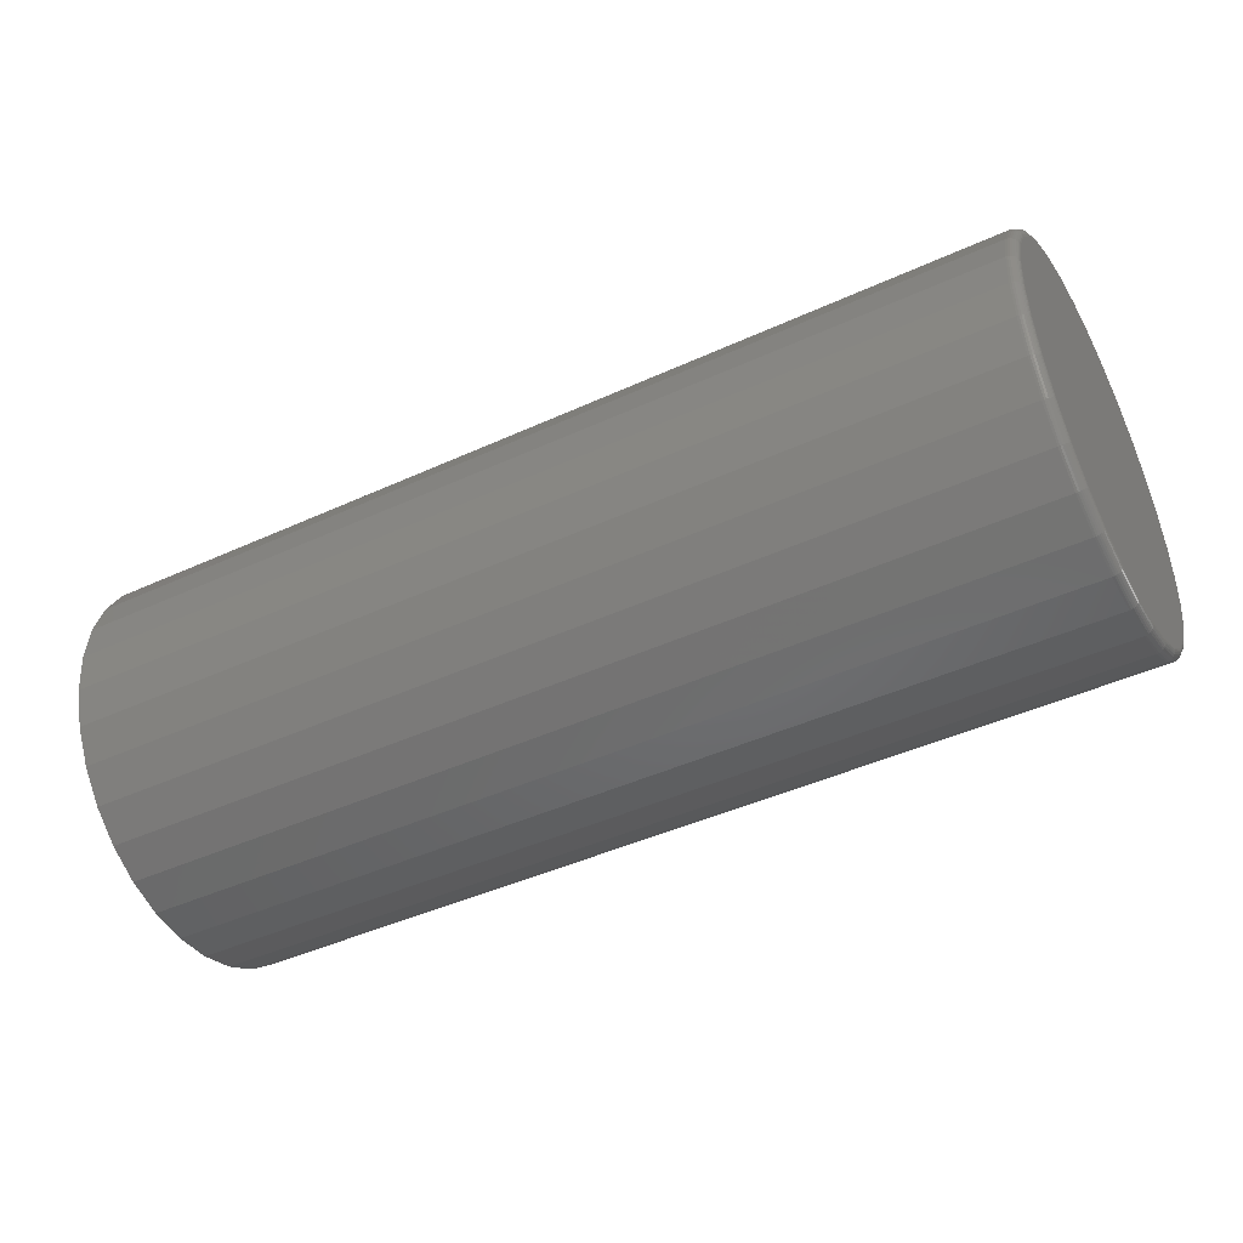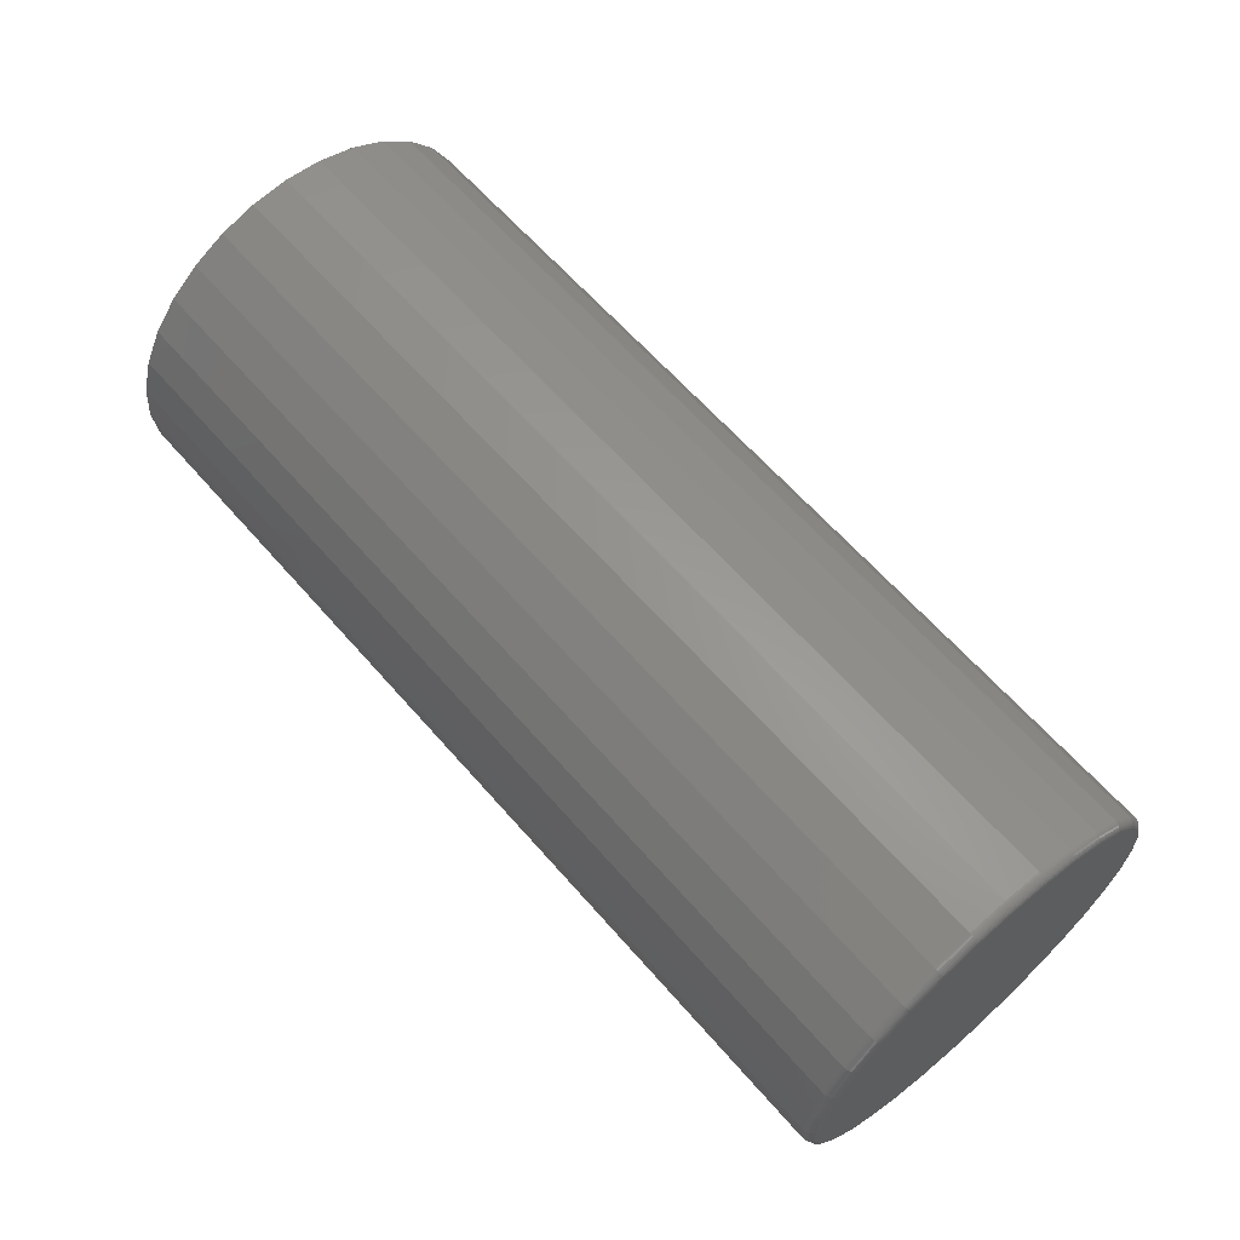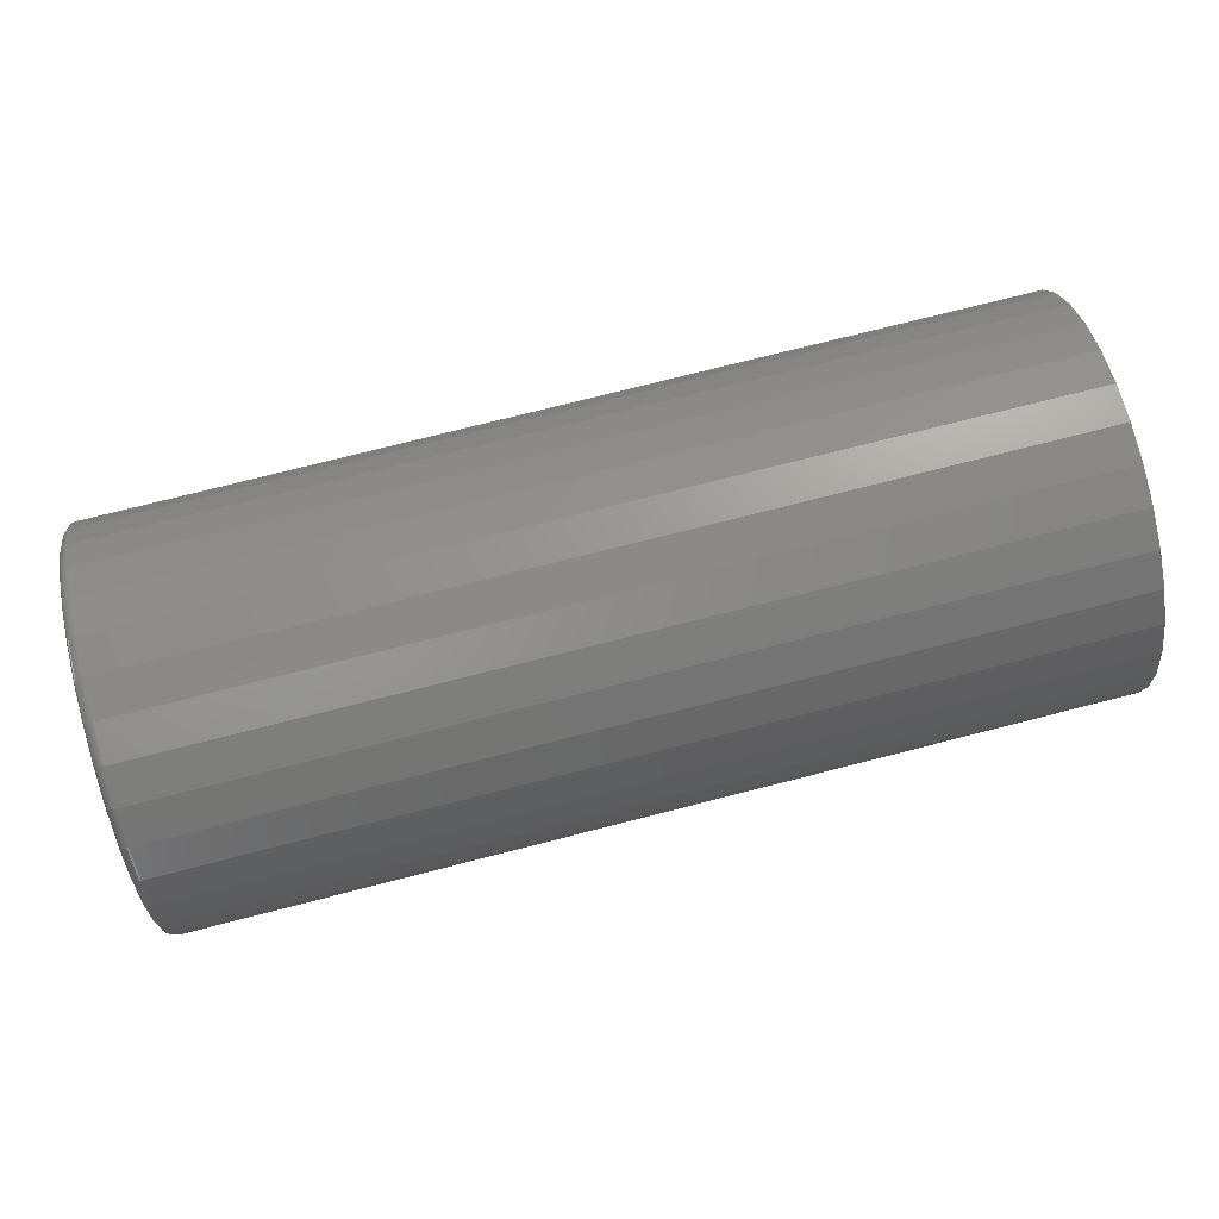
<metadata>
{"format":"stl","ext":"stl","renderer":"f3d","projection":"perspective","resolution":1024,"background":"white","views":[{"elev":-43.9,"azim":-151.7,"up":"+Z"},{"elev":63.0,"azim":-131.0,"up":"+Z"},{"elev":74.8,"azim":-14.3,"up":"+Z"}]}
</metadata>
<code>
# stl→obj: 320 verts, 636 faces
v 0 0.005263 0.1501
v 0 0.03454 0.1472
v 0 -0.02402 0.1472
v 0 -0.05217 0.1387
v 0 0.0627 0.1387
v 0 0.03454 -0.1472
v 0 -0.02402 -0.1472
v 0 0.0627 -0.1387
v 0 0.005263 -0.1501
v 0 -0.05217 -0.1387
v 0 -0.07812 -0.1248
v 0 0.08864 -0.1248
v 0 -0.1009 -0.1061
v 0 0.1114 -0.1061
v 0 -0.1195 -0.08338
v 0 0.1301 -0.08338
v 0 -0.1334 -0.05743
v 0 0.1439 -0.05743
v 0 -0.1419 -0.02928
v 0 0.1525 -0.02928
v 0 -0.1448 -1.993e-16
v 0 0.1553 -7.289e-17
v 0 -0.1419 0.02928
v 0 0.1525 0.02928
v 0 -0.1334 0.05743
v 0 0.1439 0.05743
v 0 -0.1195 0.08338
v 0 0.1301 0.08338
v 0 -0.1009 0.1061
v 0 0.1114 0.1061
v 0 -0.07812 0.1248
v 0 0.08864 0.1248
v 0.007812 0.1632 -6.789e-16
v 0.75 0.1632 6.096e-17
v 0.007812 0.1601 -0.0308
v 0.75 0.1601 -0.0308
v 0.007812 0.1511 -0.06042
v 0.75 0.1511 -0.06042
v 0.007812 0.1365 -0.08772
v 0.75 0.1365 -0.08772
v 0.007812 0.1169 -0.1116
v 0.75 0.1169 -0.1116
v 0.007812 0.09298 -0.1313
v 0.75 0.09298 -0.1313
v 0.007812 0.06569 -0.1459
v 0.75 0.06569 -0.1459
v 0.007812 0.03607 -0.1549
v 0.75 0.03607 -0.1549
v 0.007812 0.005263 -0.1579
v 0.75 0.005263 -0.1579
v 0.007812 -0.02554 -0.1549
v 0.75 -0.02554 -0.1549
v 0.007812 -0.05516 -0.1459
v 0.75 -0.05516 -0.1459
v 0.007812 -0.08246 -0.1313
v 0.75 -0.08246 -0.1313
v 0.007812 -0.1064 -0.1116
v 0.75 -0.1064 -0.1116
v 0.007812 -0.126 -0.08772
v 0.75 -0.126 -0.08772
v 0.007812 -0.1406 -0.06042
v 0.75 -0.1406 -0.06042
v 0.007812 -0.1496 -0.0308
v 0.75 -0.1496 -0.0308
v 0.007812 -0.1526 3.172e-16
v 0.75 -0.1526 3.674e-17
v 0.007812 -0.1496 0.0308
v 0.75 -0.1496 0.0308
v 0.007812 -0.1406 0.06042
v 0.75 -0.1406 0.06042
v 0.007812 -0.126 0.08772
v 0.75 -0.126 0.08772
v 0.007812 -0.1064 0.1116
v 0.75 -0.1064 0.1116
v 0.007812 -0.08246 0.1313
v 0.75 -0.08246 0.1313
v 0.007812 -0.05516 0.1459
v 0.75 -0.05516 0.1459
v 0.007812 -0.02554 0.1549
v 0.75 -0.02554 0.1549
v 0.007812 0.005263 0.1579
v 0.75 0.005263 0.1579
v 0.007812 0.03607 0.1549
v 0.75 0.03607 0.1549
v 0.007812 0.06569 0.1459
v 0.75 0.06569 0.1459
v 0.007812 0.09298 0.1313
v 0.75 0.09298 0.1313
v 0.007812 0.1169 0.1116
v 0.75 0.1169 0.1116
v 0.007812 0.1365 0.08772
v 0.75 0.1365 0.08772
v 0.007812 0.1511 0.06042
v 0.75 0.1511 0.06042
v 0.007812 0.1601 0.0308
v 0.75 0.1601 0.0308
v 0.006288 0.163 -1.11e-16
v 0.006288 0.16 -0.03077
v 0.004823 0.1626 -1.11e-16
v 0.004823 0.1595 -0.03069
v 0.003472 0.1618 -1.11e-16
v 0.003472 0.1588 -0.03055
v 0.002288 0.1609 -1.11e-16
v 0.002288 0.1579 -0.03036
v 0.001317 0.1597 -9.714e-17
v 0.001317 0.1567 -0.03013
v 0.0005947 0.1583 -9.714e-17
v 0.0005947 0.1554 -0.02986
v 0.0001501 0.1569 -1.11e-16
v 0.0001501 0.154 -0.02958
v 0.006288 -0.1495 -0.03077
v 0.006288 -0.1525 -1.527e-16
v 0.004823 -0.149 -0.03069
v 0.004823 -0.152 -1.388e-16
v 0.003472 -0.1483 -0.03055
v 0.003472 -0.1513 -1.388e-16
v 0.002288 -0.1474 -0.03036
v 0.002288 -0.1503 -1.527e-16
v 0.001317 -0.1462 -0.03013
v 0.001317 -0.1492 -1.527e-16
v 0.0005947 -0.1449 -0.02986
v 0.0005947 -0.1478 -1.527e-16
v 0.0001501 -0.1434 -0.02958
v 0.0001501 -0.1463 -1.527e-16
v 0.006288 -0.1405 -0.06037
v 0.004823 -0.1401 -0.0602
v 0.003472 -0.1394 -0.05992
v 0.002288 -0.1385 -0.05955
v 0.001317 -0.1374 -0.05909
v 0.0005947 -0.1362 -0.05858
v 0.0001501 -0.1348 -0.05802
v 0.006288 -0.1259 -0.08764
v 0.004823 -0.1255 -0.08739
v 0.003472 -0.1249 -0.08699
v 0.002288 -0.1241 -0.08645
v 0.001317 -0.1231 -0.08579
v 0.0005947 -0.122 -0.08504
v 0.0001501 -0.1208 -0.08423
v 0.006288 -0.1063 -0.1115
v 0.004823 -0.106 -0.1112
v 0.003472 -0.1055 -0.1107
v 0.002288 -0.1048 -0.11
v 0.001317 -0.1039 -0.1092
v 0.0005947 -0.103 -0.1082
v 0.0001501 -0.1019 -0.1072
v 0.006288 -0.08238 -0.1312
v 0.004823 -0.08213 -0.1308
v 0.003472 -0.08173 -0.1302
v 0.002288 -0.08119 -0.1294
v 0.001317 -0.08053 -0.1284
v 0.0005947 -0.07978 -0.1273
v 0.0001501 -0.07896 -0.1261
v 0.006288 -0.0551 -0.1457
v 0.004823 -0.05493 -0.1453
v 0.003472 -0.05466 -0.1447
v 0.002288 -0.05428 -0.1438
v 0.001317 -0.05383 -0.1427
v 0.0005947 -0.05331 -0.1414
v 0.0001501 -0.05275 -0.1401
v 0.006288 -0.02551 -0.1547
v 0.004823 -0.02542 -0.1543
v 0.003472 -0.02528 -0.1536
v 0.002288 -0.02509 -0.1526
v 0.001317 -0.02486 -0.1515
v 0.0005947 -0.0246 -0.1501
v 0.0001501 -0.02431 -0.1487
v 0.006288 0.005263 -0.1577
v 0.004823 0.005263 -0.1573
v 0.003472 0.005263 -0.1566
v 0.002288 0.005263 -0.1556
v 0.001317 0.005263 -0.1544
v 0.0005947 0.005263 -0.1531
v 0.0001501 0.005263 -0.1516
v 0.006288 0.03604 -0.1547
v 0.004823 0.03595 -0.1543
v 0.003472 0.03581 -0.1536
v 0.002288 0.03562 -0.1526
v 0.001317 0.03539 -0.1515
v 0.0005947 0.03513 -0.1501
v 0.0001501 0.03484 -0.1487
v 0.006288 0.06563 -0.1457
v 0.004823 0.06546 -0.1453
v 0.003472 0.06518 -0.1447
v 0.002288 0.06481 -0.1438
v 0.001317 0.06436 -0.1427
v 0.0005947 0.06384 -0.1414
v 0.0001501 0.06328 -0.1401
v 0.006288 0.0929 -0.1312
v 0.004823 0.09265 -0.1308
v 0.003472 0.09225 -0.1302
v 0.002288 0.09171 -0.1294
v 0.001317 0.09106 -0.1284
v 0.0005947 0.09031 -0.1273
v 0.0001501 0.08949 -0.1261
v 0.006288 0.1168 -0.1115
v 0.004823 0.1165 -0.1112
v 0.003472 0.116 -0.1107
v 0.002288 0.1153 -0.11
v 0.001317 0.1145 -0.1092
v 0.0005947 0.1135 -0.1082
v 0.0001501 0.1125 -0.1072
v 0.006288 0.1364 -0.08764
v 0.004823 0.1361 -0.08739
v 0.003472 0.1355 -0.08699
v 0.002288 0.1346 -0.08645
v 0.001317 0.1337 -0.08579
v 0.0005947 0.1325 -0.08504
v 0.0001501 0.1313 -0.08423
v 0.006288 0.151 -0.06037
v 0.004823 0.1506 -0.0602
v 0.003472 0.1499 -0.05992
v 0.002288 0.149 -0.05955
v 0.001317 0.1479 -0.05909
v 0.0005947 0.1467 -0.05858
v 0.0001501 0.1453 -0.05802
v 0.006288 -0.1495 0.03077
v 0.004823 -0.149 0.03069
v 0.003472 -0.1483 0.03055
v 0.002288 -0.1474 0.03036
v 0.001317 -0.1462 0.03013
v 0.0005947 -0.1449 0.02986
v 0.0001501 -0.1434 0.02958
v 0.006288 0.16 0.03077
v 0.004823 0.1595 0.03069
v 0.003472 0.1588 0.03055
v 0.002288 0.1579 0.03036
v 0.001317 0.1567 0.03013
v 0.0005947 0.1554 0.02986
v 0.0001501 0.154 0.02958
v 0.006288 0.151 0.06037
v 0.004823 0.1506 0.0602
v 0.003472 0.1499 0.05992
v 0.002288 0.149 0.05955
v 0.001317 0.1479 0.05909
v 0.0005947 0.1467 0.05858
v 0.0001501 0.1453 0.05802
v 0.006288 0.1364 0.08764
v 0.004823 0.1361 0.08739
v 0.003472 0.1355 0.08699
v 0.002288 0.1346 0.08645
v 0.001317 0.1337 0.08579
v 0.0005947 0.1325 0.08504
v 0.0001501 0.1313 0.08423
v 0.006288 0.1168 0.1115
v 0.004823 0.1165 0.1112
v 0.003472 0.116 0.1107
v 0.002288 0.1153 0.11
v 0.001317 0.1145 0.1092
v 0.0005947 0.1135 0.1082
v 0.0001501 0.1125 0.1072
v 0.006288 0.0929 0.1312
v 0.004823 0.09265 0.1308
v 0.003472 0.09225 0.1302
v 0.002288 0.09171 0.1294
v 0.001317 0.09106 0.1284
v 0.0005947 0.09031 0.1273
v 0.0001501 0.08949 0.1261
v 0.006288 0.06563 0.1457
v 0.004823 0.06546 0.1453
v 0.003472 0.06518 0.1447
v 0.002288 0.06481 0.1438
v 0.001317 0.06436 0.1427
v 0.0005947 0.06384 0.1414
v 0.0001501 0.06328 0.1401
v 0.006288 0.03604 0.1547
v 0.004823 0.03595 0.1543
v 0.003472 0.03581 0.1536
v 0.002288 0.03562 0.1526
v 0.001317 0.03539 0.1515
v 0.0005947 0.03513 0.1501
v 0.0001501 0.03484 0.1487
v 0.006288 0.005263 0.1577
v 0.004823 0.005263 0.1573
v 0.003472 0.005263 0.1566
v 0.002288 0.005263 0.1556
v 0.001317 0.005263 0.1544
v 0.0005947 0.005263 0.1531
v 0.0001501 0.005263 0.1516
v 0.006288 -0.02551 0.1547
v 0.004823 -0.02542 0.1543
v 0.003472 -0.02528 0.1536
v 0.002288 -0.02509 0.1526
v 0.001317 -0.02486 0.1515
v 0.0005947 -0.0246 0.1501
v 0.0001501 -0.02431 0.1487
v 0.006288 -0.0551 0.1457
v 0.004823 -0.05493 0.1453
v 0.003472 -0.05466 0.1447
v 0.002288 -0.05428 0.1438
v 0.001317 -0.05383 0.1427
v 0.0005947 -0.05331 0.1414
v 0.0001501 -0.05275 0.1401
v 0.006288 -0.08238 0.1312
v 0.004823 -0.08213 0.1308
v 0.003472 -0.08173 0.1302
v 0.002288 -0.08119 0.1294
v 0.001317 -0.08053 0.1284
v 0.0005947 -0.07978 0.1273
v 0.0001501 -0.07896 0.1261
v 0.006288 -0.1063 0.1115
v 0.004823 -0.106 0.1112
v 0.003472 -0.1055 0.1107
v 0.002288 -0.1048 0.11
v 0.001317 -0.1039 0.1092
v 0.0005947 -0.103 0.1082
v 0.0001501 -0.1019 0.1072
v 0.006288 -0.1259 0.08764
v 0.004823 -0.1255 0.08739
v 0.003472 -0.1249 0.08699
v 0.002288 -0.1241 0.08645
v 0.001317 -0.1231 0.08579
v 0.0005947 -0.122 0.08504
v 0.0001501 -0.1208 0.08423
v 0.006288 -0.1405 0.06037
v 0.004823 -0.1401 0.0602
v 0.003472 -0.1394 0.05992
v 0.002288 -0.1385 0.05955
v 0.001317 -0.1374 0.05909
v 0.0005947 -0.1362 0.05858
v 0.0001501 -0.1348 0.05802
f 1 2 3
f 4 3 2
f 5 4 2
f 6 7 8
f 9 7 6
f 7 10 8
f 8 10 11
f 8 11 12
f 12 11 13
f 12 13 14
f 14 13 15
f 14 15 16
f 16 15 17
f 16 17 18
f 18 17 19
f 18 19 20
f 20 19 21
f 20 21 22
f 22 21 23
f 22 23 24
f 24 23 25
f 24 25 26
f 26 25 27
f 26 27 28
f 28 27 29
f 28 29 30
f 30 29 31
f 30 31 32
f 32 31 4
f 32 4 5
f 33 34 35
f 35 34 36
f 35 36 37
f 37 36 38
f 37 38 39
f 39 38 40
f 39 40 41
f 41 40 42
f 41 42 43
f 43 42 44
f 43 44 45
f 45 44 46
f 45 46 47
f 47 46 48
f 47 48 49
f 49 48 50
f 49 50 51
f 51 50 52
f 51 52 53
f 53 52 54
f 53 54 55
f 55 54 56
f 55 56 57
f 57 56 58
f 57 58 59
f 59 58 60
f 59 60 61
f 61 60 62
f 61 62 63
f 63 62 64
f 63 64 65
f 65 64 66
f 65 66 67
f 67 66 68
f 67 68 69
f 69 68 70
f 69 70 71
f 71 70 72
f 71 72 73
f 73 72 74
f 73 74 75
f 75 74 76
f 75 76 77
f 77 76 78
f 77 78 79
f 79 78 80
f 79 80 81
f 81 80 82
f 81 82 83
f 83 82 84
f 83 84 85
f 85 84 86
f 85 86 87
f 87 86 88
f 87 88 89
f 89 88 90
f 89 90 91
f 91 90 92
f 91 92 93
f 93 92 94
f 93 94 95
f 95 94 96
f 95 96 33
f 33 96 34
f 33 35 97
f 97 35 98
f 97 98 99
f 99 98 100
f 99 100 101
f 101 100 102
f 101 102 103
f 103 102 104
f 103 104 105
f 105 104 106
f 105 106 107
f 107 106 108
f 107 108 109
f 109 108 110
f 109 110 22
f 22 110 20
f 63 65 111
f 111 65 112
f 111 112 113
f 113 112 114
f 113 114 115
f 115 114 116
f 115 116 117
f 117 116 118
f 117 118 119
f 119 118 120
f 119 120 121
f 121 120 122
f 121 122 123
f 123 122 124
f 123 124 19
f 19 124 21
f 61 63 125
f 125 63 111
f 125 111 126
f 126 111 113
f 126 113 127
f 127 113 115
f 127 115 128
f 128 115 117
f 128 117 129
f 129 117 119
f 129 119 130
f 130 119 121
f 130 121 131
f 131 121 123
f 131 123 17
f 17 123 19
f 59 61 132
f 132 61 125
f 132 125 133
f 133 125 126
f 133 126 134
f 134 126 127
f 134 127 135
f 135 127 128
f 135 128 136
f 136 128 129
f 136 129 137
f 137 129 130
f 137 130 138
f 138 130 131
f 138 131 15
f 15 131 17
f 57 59 139
f 139 59 132
f 139 132 140
f 140 132 133
f 140 133 141
f 141 133 134
f 141 134 142
f 142 134 135
f 142 135 143
f 143 135 136
f 143 136 144
f 144 136 137
f 144 137 145
f 145 137 138
f 145 138 13
f 13 138 15
f 55 57 146
f 146 57 139
f 146 139 147
f 147 139 140
f 147 140 148
f 148 140 141
f 148 141 149
f 149 141 142
f 149 142 150
f 150 142 143
f 150 143 151
f 151 143 144
f 151 144 152
f 152 144 145
f 152 145 11
f 11 145 13
f 53 55 153
f 153 55 146
f 153 146 154
f 154 146 147
f 154 147 155
f 155 147 148
f 155 148 156
f 156 148 149
f 156 149 157
f 157 149 150
f 157 150 158
f 158 150 151
f 158 151 159
f 159 151 152
f 159 152 10
f 10 152 11
f 51 53 160
f 160 53 153
f 160 153 161
f 161 153 154
f 161 154 162
f 162 154 155
f 162 155 163
f 163 155 156
f 163 156 164
f 164 156 157
f 164 157 165
f 165 157 158
f 165 158 166
f 166 158 159
f 166 159 7
f 7 159 10
f 49 51 167
f 167 51 160
f 167 160 168
f 168 160 161
f 168 161 169
f 169 161 162
f 169 162 170
f 170 162 163
f 170 163 171
f 171 163 164
f 171 164 172
f 172 164 165
f 172 165 173
f 173 165 166
f 173 166 9
f 9 166 7
f 47 49 174
f 174 49 167
f 174 167 175
f 175 167 168
f 175 168 176
f 176 168 169
f 176 169 177
f 177 169 170
f 177 170 178
f 178 170 171
f 178 171 179
f 179 171 172
f 179 172 180
f 180 172 173
f 180 173 6
f 6 173 9
f 45 47 181
f 181 47 174
f 181 174 182
f 182 174 175
f 182 175 183
f 183 175 176
f 183 176 184
f 184 176 177
f 184 177 185
f 185 177 178
f 185 178 186
f 186 178 179
f 186 179 187
f 187 179 180
f 187 180 8
f 8 180 6
f 43 45 188
f 188 45 181
f 188 181 189
f 189 181 182
f 189 182 190
f 190 182 183
f 190 183 191
f 191 183 184
f 191 184 192
f 192 184 185
f 192 185 193
f 193 185 186
f 193 186 194
f 194 186 187
f 194 187 12
f 12 187 8
f 41 43 195
f 195 43 188
f 195 188 196
f 196 188 189
f 196 189 197
f 197 189 190
f 197 190 198
f 198 190 191
f 198 191 199
f 199 191 192
f 199 192 200
f 200 192 193
f 200 193 201
f 201 193 194
f 201 194 14
f 14 194 12
f 39 41 202
f 202 41 195
f 202 195 203
f 203 195 196
f 203 196 204
f 204 196 197
f 204 197 205
f 205 197 198
f 205 198 206
f 206 198 199
f 206 199 207
f 207 199 200
f 207 200 208
f 208 200 201
f 208 201 16
f 16 201 14
f 37 39 209
f 209 39 202
f 209 202 210
f 210 202 203
f 210 203 211
f 211 203 204
f 211 204 212
f 212 204 205
f 212 205 213
f 213 205 206
f 213 206 214
f 214 206 207
f 214 207 215
f 215 207 208
f 215 208 18
f 18 208 16
f 35 37 98
f 98 37 209
f 98 209 100
f 100 209 210
f 100 210 102
f 102 210 211
f 102 211 104
f 104 211 212
f 104 212 106
f 106 212 213
f 106 213 108
f 108 213 214
f 108 214 110
f 110 214 215
f 110 215 20
f 20 215 18
f 65 67 112
f 112 67 216
f 112 216 114
f 114 216 217
f 114 217 116
f 116 217 218
f 116 218 118
f 118 218 219
f 118 219 120
f 120 219 220
f 120 220 122
f 122 220 221
f 122 221 124
f 124 221 222
f 124 222 21
f 21 222 23
f 95 33 223
f 223 33 97
f 223 97 224
f 224 97 99
f 224 99 225
f 225 99 101
f 225 101 226
f 226 101 103
f 226 103 227
f 227 103 105
f 227 105 228
f 228 105 107
f 228 107 229
f 229 107 109
f 229 109 24
f 24 109 22
f 93 95 230
f 230 95 223
f 230 223 231
f 231 223 224
f 231 224 232
f 232 224 225
f 232 225 233
f 233 225 226
f 233 226 234
f 234 226 227
f 234 227 235
f 235 227 228
f 235 228 236
f 236 228 229
f 236 229 26
f 26 229 24
f 91 93 237
f 237 93 230
f 237 230 238
f 238 230 231
f 238 231 239
f 239 231 232
f 239 232 240
f 240 232 233
f 240 233 241
f 241 233 234
f 241 234 242
f 242 234 235
f 242 235 243
f 243 235 236
f 243 236 28
f 28 236 26
f 89 91 244
f 244 91 237
f 244 237 245
f 245 237 238
f 245 238 246
f 246 238 239
f 246 239 247
f 247 239 240
f 247 240 248
f 248 240 241
f 248 241 249
f 249 241 242
f 249 242 250
f 250 242 243
f 250 243 30
f 30 243 28
f 87 89 251
f 251 89 244
f 251 244 252
f 252 244 245
f 252 245 253
f 253 245 246
f 253 246 254
f 254 246 247
f 254 247 255
f 255 247 248
f 255 248 256
f 256 248 249
f 256 249 257
f 257 249 250
f 257 250 32
f 32 250 30
f 85 87 258
f 258 87 251
f 258 251 259
f 259 251 252
f 259 252 260
f 260 252 253
f 260 253 261
f 261 253 254
f 261 254 262
f 262 254 255
f 262 255 263
f 263 255 256
f 263 256 264
f 264 256 257
f 264 257 5
f 5 257 32
f 83 85 265
f 265 85 258
f 265 258 266
f 266 258 259
f 266 259 267
f 267 259 260
f 267 260 268
f 268 260 261
f 268 261 269
f 269 261 262
f 269 262 270
f 270 262 263
f 270 263 271
f 271 263 264
f 271 264 2
f 2 264 5
f 81 83 272
f 272 83 265
f 272 265 273
f 273 265 266
f 273 266 274
f 274 266 267
f 274 267 275
f 275 267 268
f 275 268 276
f 276 268 269
f 276 269 277
f 277 269 270
f 277 270 278
f 278 270 271
f 278 271 1
f 1 271 2
f 79 81 279
f 279 81 272
f 279 272 280
f 280 272 273
f 280 273 281
f 281 273 274
f 281 274 282
f 282 274 275
f 282 275 283
f 283 275 276
f 283 276 284
f 284 276 277
f 284 277 285
f 285 277 278
f 285 278 3
f 3 278 1
f 77 79 286
f 286 79 279
f 286 279 287
f 287 279 280
f 287 280 288
f 288 280 281
f 288 281 289
f 289 281 282
f 289 282 290
f 290 282 283
f 290 283 291
f 291 283 284
f 291 284 292
f 292 284 285
f 292 285 4
f 4 285 3
f 75 77 293
f 293 77 286
f 293 286 294
f 294 286 287
f 294 287 295
f 295 287 288
f 295 288 296
f 296 288 289
f 296 289 297
f 297 289 290
f 297 290 298
f 298 290 291
f 298 291 299
f 299 291 292
f 299 292 31
f 31 292 4
f 73 75 300
f 300 75 293
f 300 293 301
f 301 293 294
f 301 294 302
f 302 294 295
f 302 295 303
f 303 295 296
f 303 296 304
f 304 296 297
f 304 297 305
f 305 297 298
f 305 298 306
f 306 298 299
f 306 299 29
f 29 299 31
f 71 73 307
f 307 73 300
f 307 300 308
f 308 300 301
f 308 301 309
f 309 301 302
f 309 302 310
f 310 302 303
f 310 303 311
f 311 303 304
f 311 304 312
f 312 304 305
f 312 305 313
f 313 305 306
f 313 306 27
f 27 306 29
f 69 71 314
f 314 71 307
f 314 307 315
f 315 307 308
f 315 308 316
f 316 308 309
f 316 309 317
f 317 309 310
f 317 310 318
f 318 310 311
f 318 311 319
f 319 311 312
f 319 312 320
f 320 312 313
f 320 313 25
f 25 313 27
f 67 69 216
f 216 69 314
f 216 314 217
f 217 314 315
f 217 315 218
f 218 315 316
f 218 316 219
f 219 316 317
f 219 317 220
f 220 317 318
f 220 318 221
f 221 318 319
f 221 319 222
f 222 319 320
f 222 320 23
f 23 320 25
f 80 84 82
f 84 80 78
f 84 78 86
f 46 52 48
f 48 52 50
f 86 78 88
f 88 78 76
f 88 76 90
f 90 76 74
f 90 74 92
f 92 74 72
f 92 72 94
f 94 72 70
f 94 70 96
f 96 70 68
f 96 68 34
f 34 68 66
f 34 66 36
f 36 66 64
f 36 64 38
f 38 64 62
f 38 62 40
f 40 62 60
f 40 60 42
f 42 60 58
f 42 58 44
f 44 58 56
f 44 56 46
f 46 56 54
f 46 54 52

</code>
